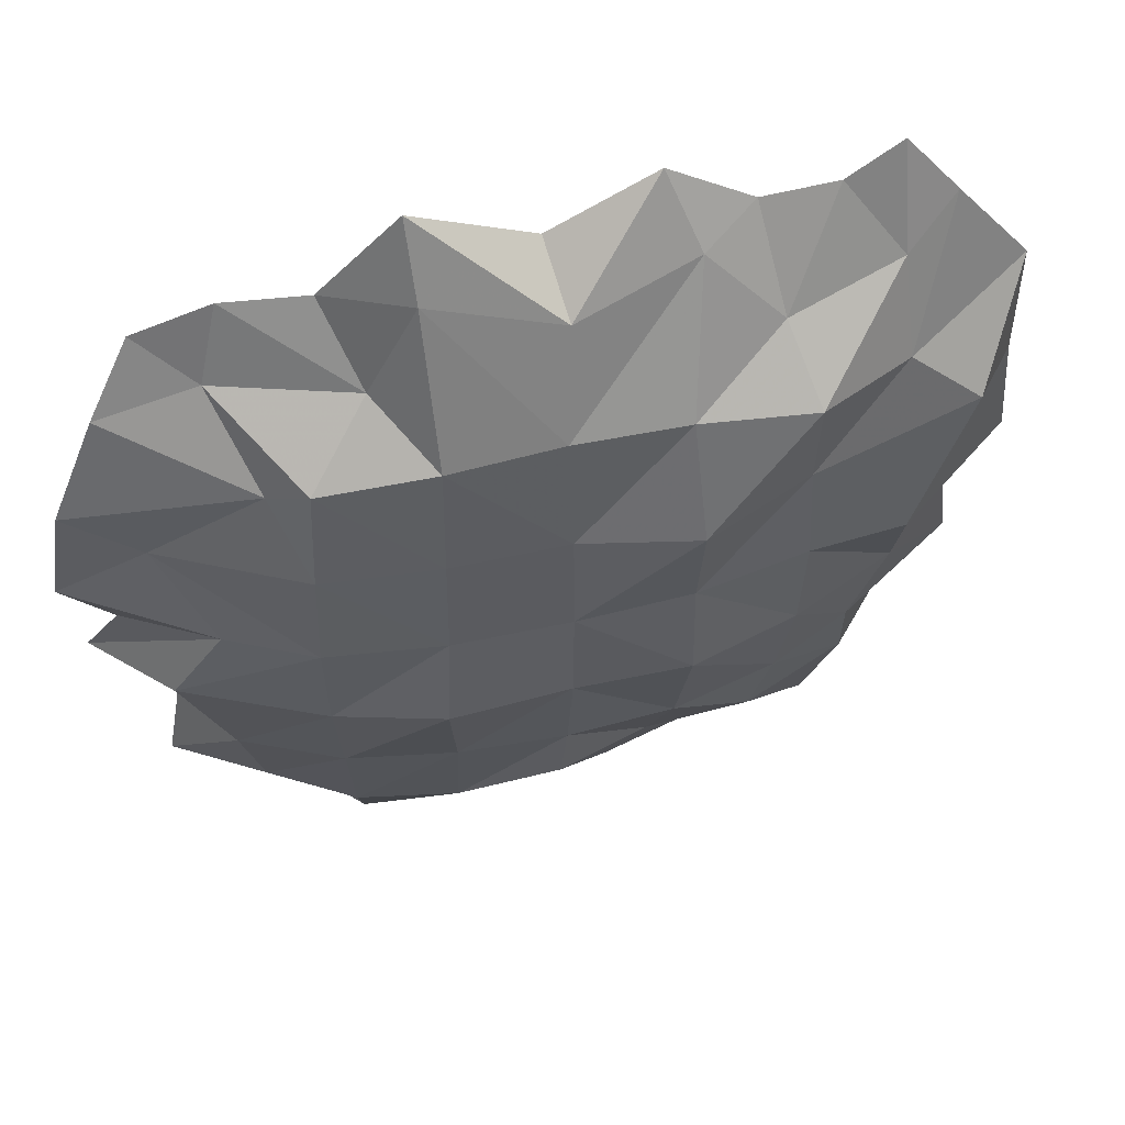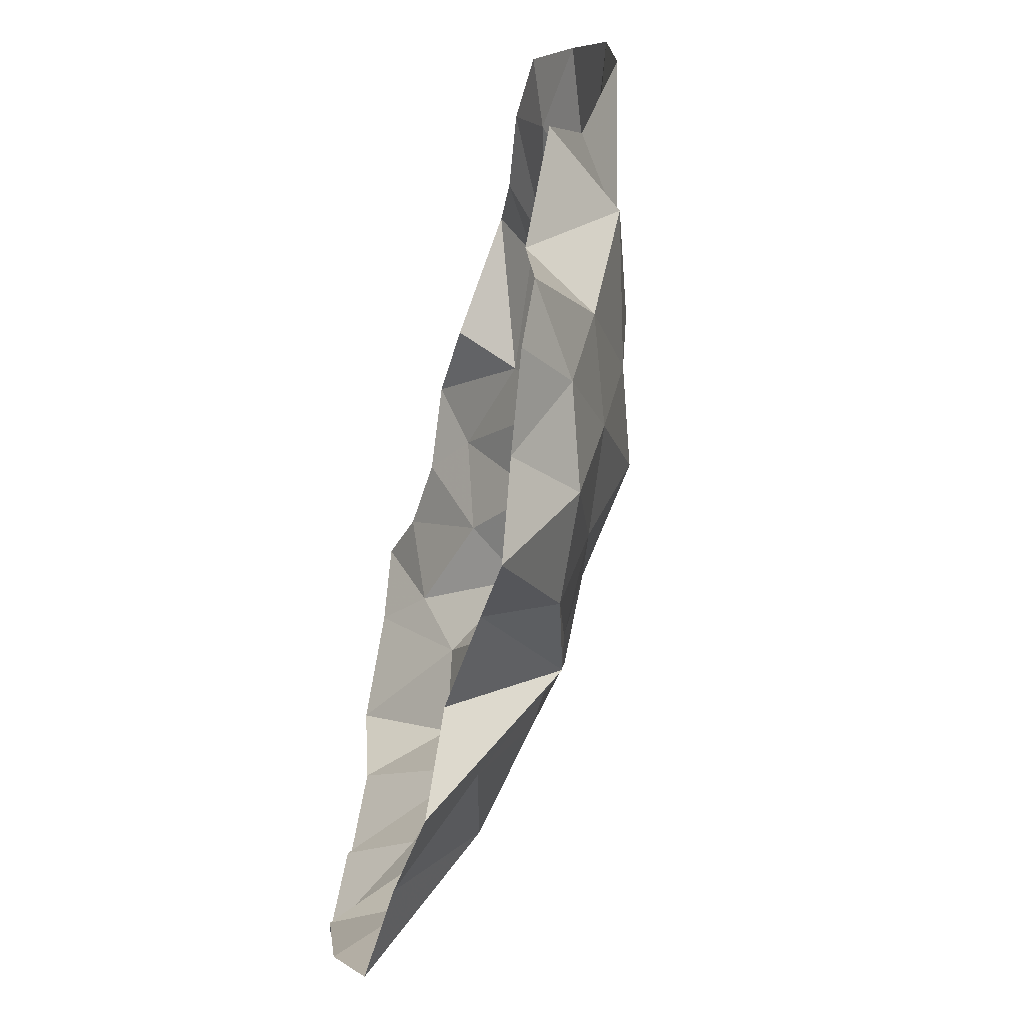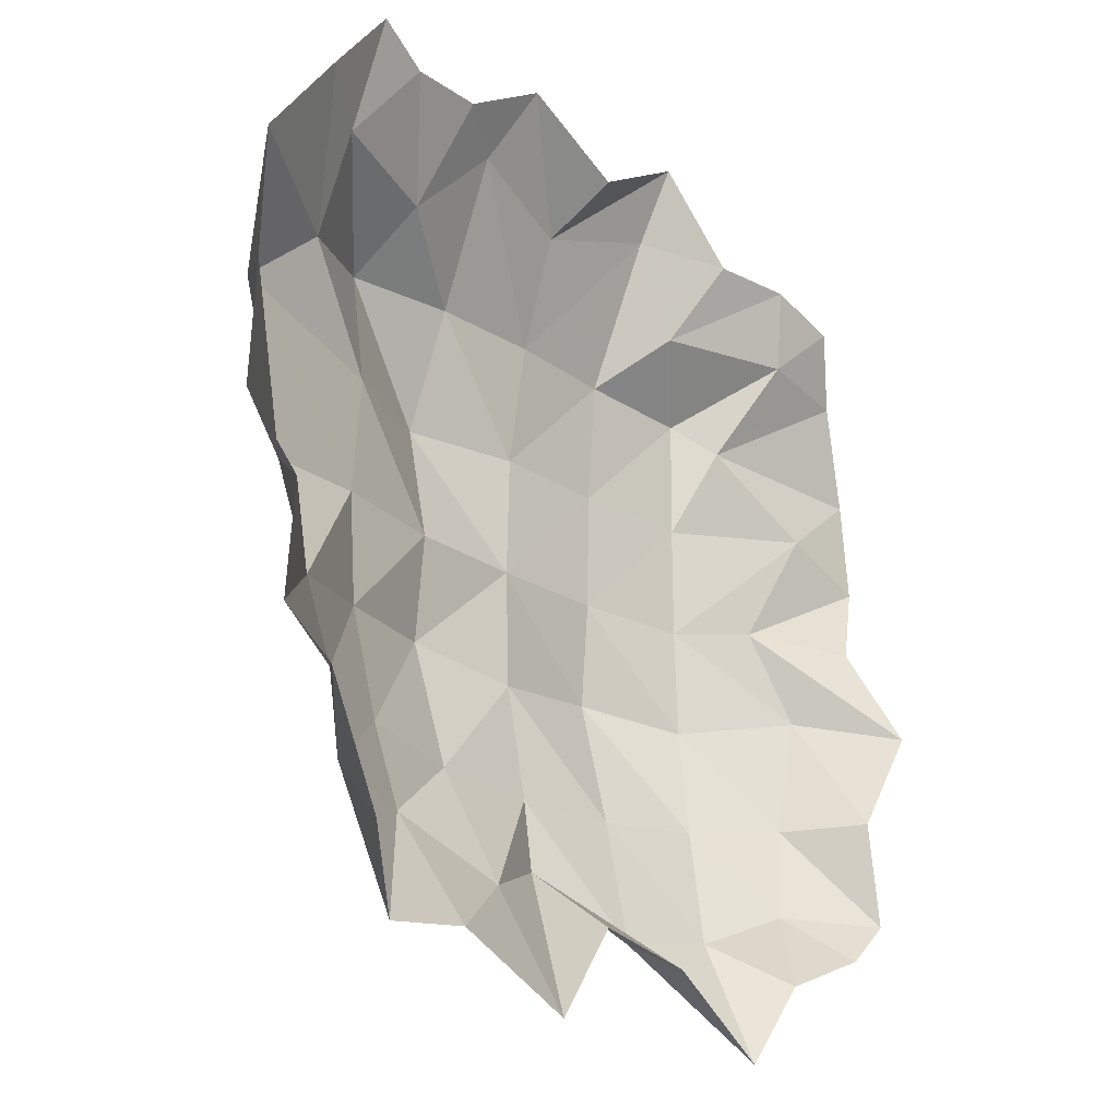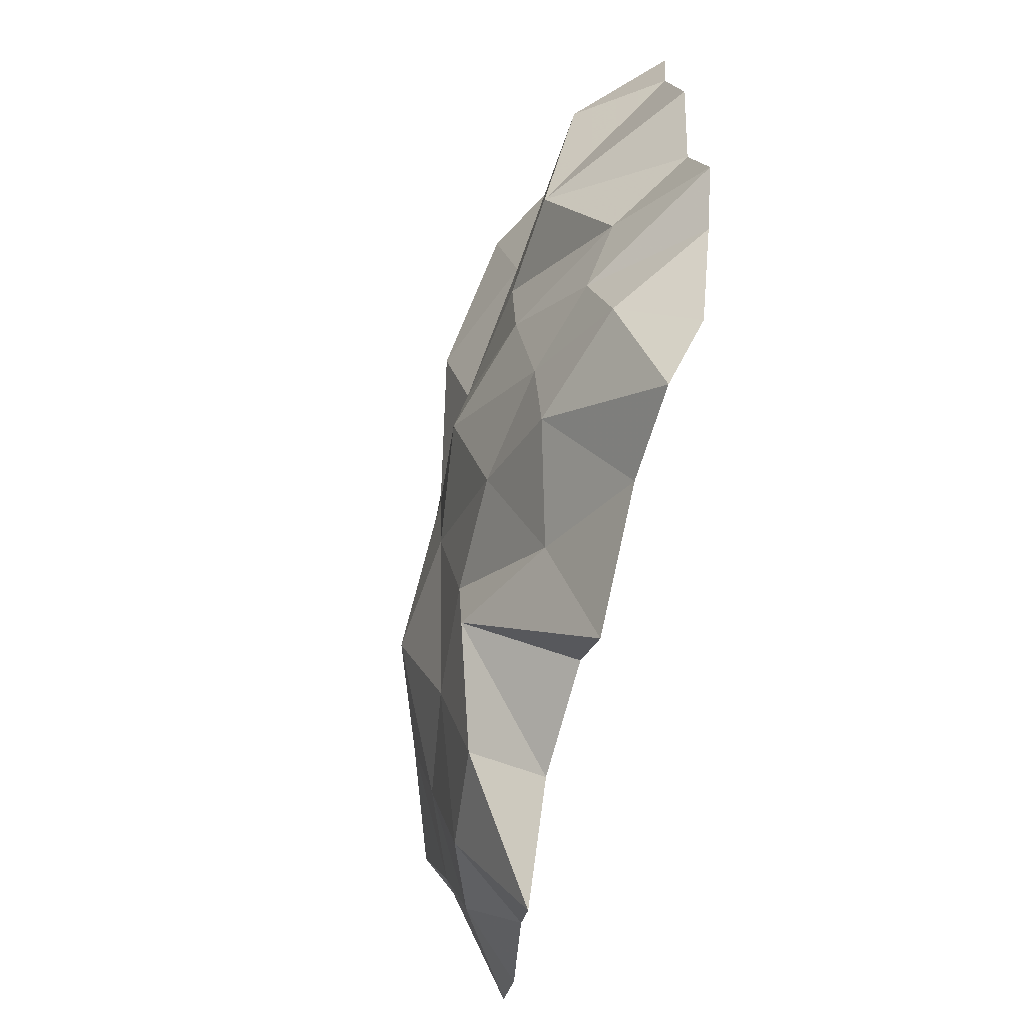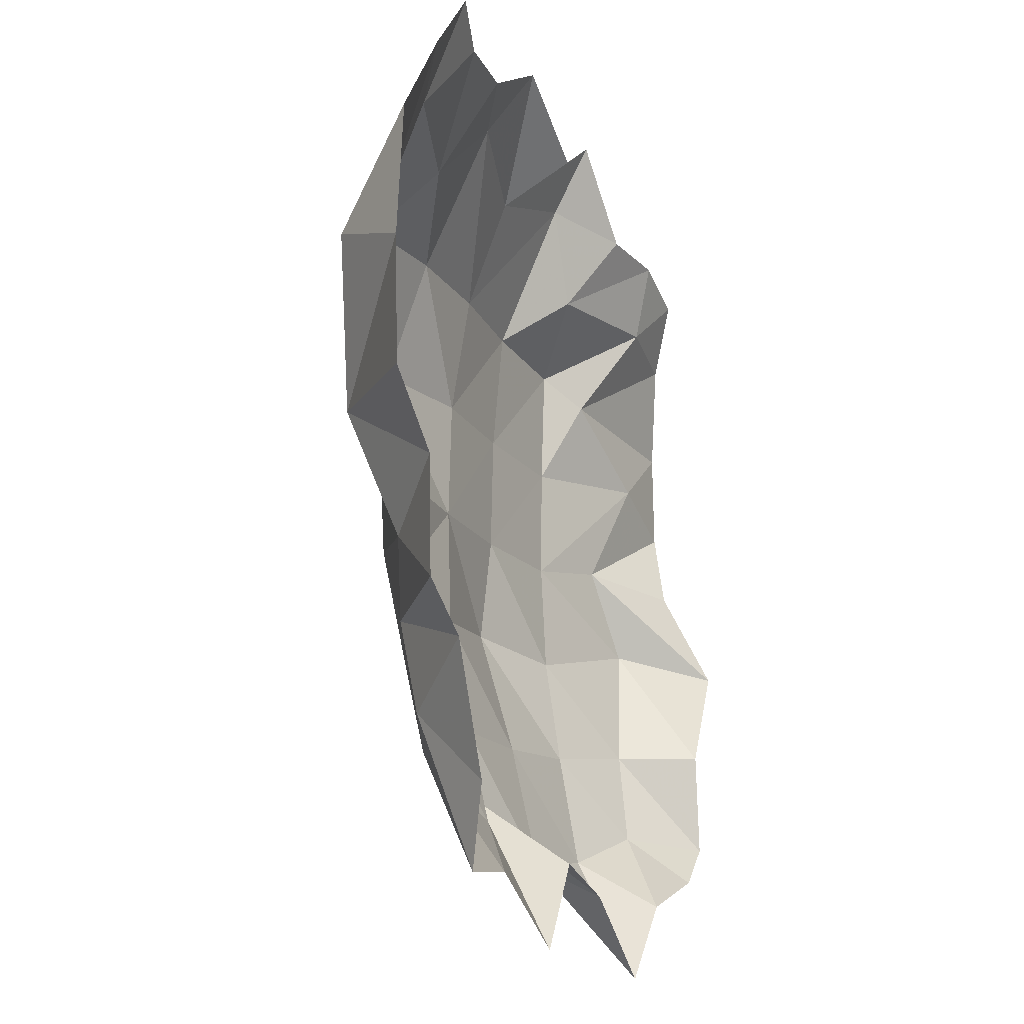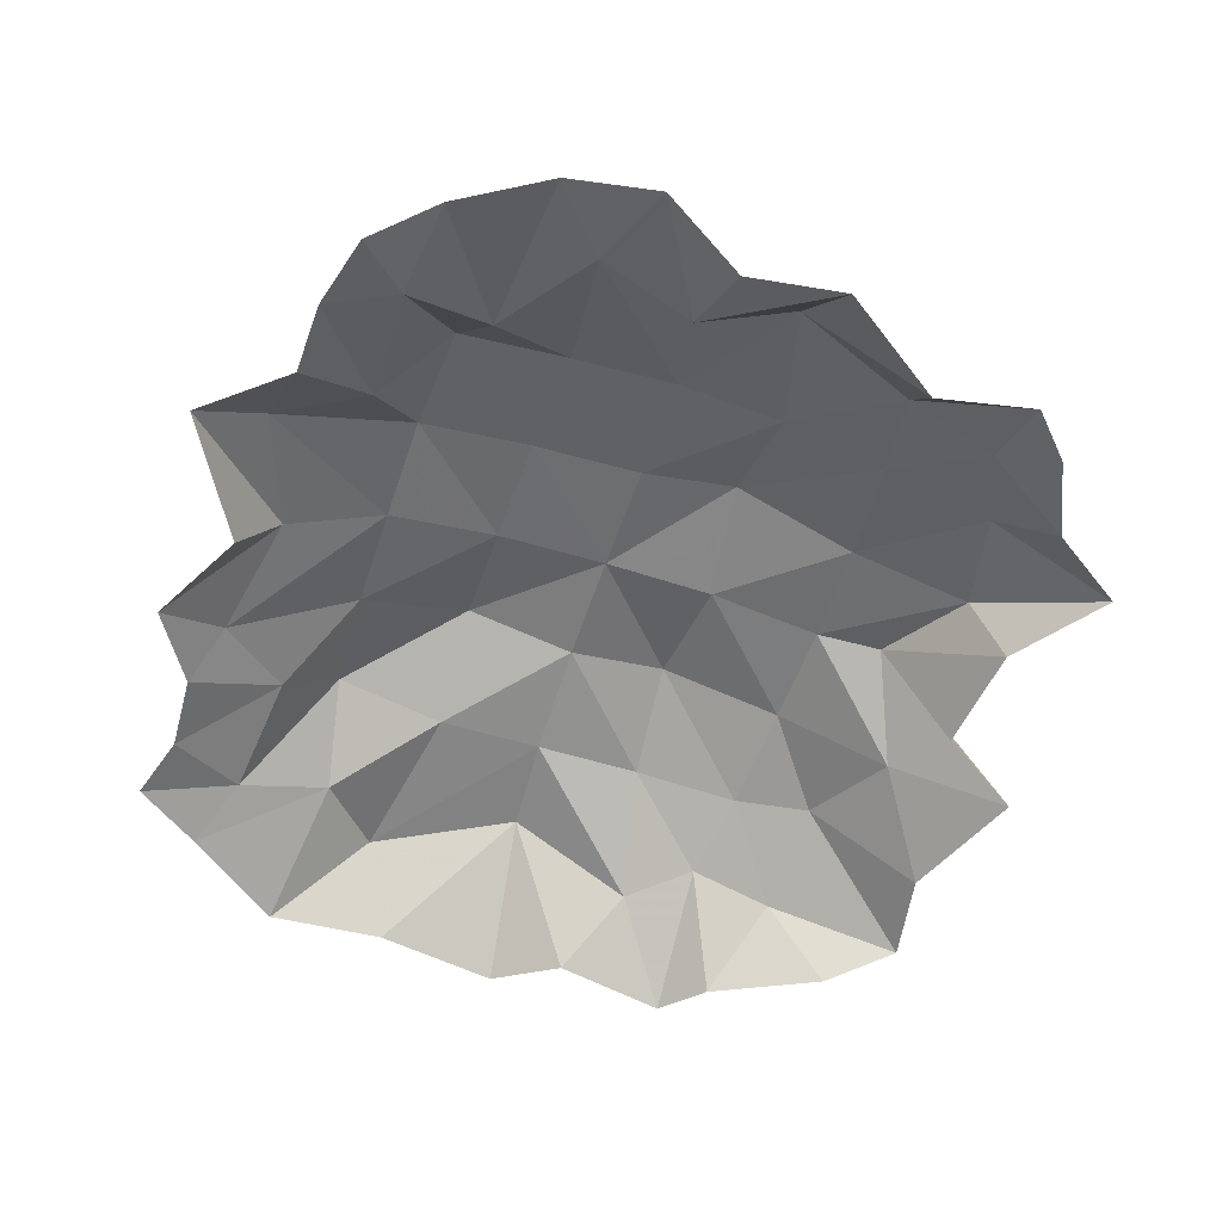
<metadata>
{"format":"obj","ext":"obj","renderer":"f3d","projection":"perspective","resolution":1024,"background":"white","views":[{"elev":54.2,"azim":-14.3,"up":"+Y"},{"elev":-59.9,"azim":-104.2,"up":"+Y"},{"elev":-22.7,"azim":131.1,"up":"+Y"},{"elev":-70.4,"azim":77.4,"up":"+Y"},{"elev":-17.7,"azim":110.5,"up":"+Y"},{"elev":-55.8,"azim":-108.2,"up":"+Z"}]}
</metadata>
<code>
o Plane_0
v 0 0.04568 -0.3812
v 0 0.04568 -0.3812
v 0 0.04568 -0.3812
v 0 0.04568 -0.3812
v 0 0.1517 -0.384
v 0 0.1517 -0.384
v 0 0.1517 -0.384
v 0 0.1517 -0.384
v 0 0.2574 -0.4012
v 0 0.2574 -0.4012
v 0 0.2574 -0.4012
v 0 0.2574 -0.4012
v 0 -0.06037 -0.3843
v 0 -0.06037 -0.3843
v 0 -0.06037 -0.3843
v 0 -0.06037 -0.3843
v 0 -0.1661 -0.4034
v 0 -0.1661 -0.4034
v 0 -0.1661 -0.4034
v 0 -0.1661 -0.4034
v 0.00503 0.3874 -0.5049
v 0.00503 0.3874 -0.5049
v 0.01079 -0.2956 -0.5037
v 0.01079 -0.2956 -0.5037
v 0.0126 0.3486 -0.4431
v 0.0126 0.3486 -0.4431
v 0.0126 0.3486 -0.4431
v 0.0126 0.3486 -0.4431
v 0.06562 -0.3781 -0.5044
v 0.06562 -0.3781 -0.5044
v 0.08958 -0.2686 -0.4569
v 0.08958 -0.2686 -0.4569
v 0.08958 -0.2686 -0.4569
v 0.08958 -0.2686 -0.4569
v 0.09935 0.4357 -0.5036
v 0.09935 0.4357 -0.5036
v 0.1001 -0.1628 -0.4056
v 0.1001 -0.1628 -0.4056
v 0.1001 -0.1628 -0.4056
v 0.1001 -0.1628 -0.4056
v 0.1012 0.2566 -0.3981
v 0.1012 0.2566 -0.3981
v 0.1012 0.2566 -0.3981
v 0.1012 0.2566 -0.3981
v 0.1042 -0.04746 -0.3733
v 0.1042 -0.04746 -0.3733
v 0.1042 -0.04746 -0.3733
v 0.1042 -0.04746 -0.3733
v 0.1045 0.1501 -0.362
v 0.1045 0.1501 -0.362
v 0.1045 0.1501 -0.362
v 0.1045 0.1501 -0.362
v 0.106 0.04568 -0.3842
v 0.106 0.04568 -0.3842
v 0.106 0.04568 -0.3842
v 0.106 0.04568 -0.3842
v 0.123 0.3728 -0.4672
v 0.123 0.3728 -0.4672
v 0.123 0.3728 -0.4672
v 0.123 0.3728 -0.4672
v 0.1726 0.3928 -0.4959
v 0.1726 0.3928 -0.4959
v 0.1798 -0.3289 -0.5063
v 0.1798 -0.3289 -0.5063
v 0.1811 -0.2242 -0.4335
v 0.1811 -0.2242 -0.4335
v 0.1811 -0.2242 -0.4335
v 0.1811 -0.2242 -0.4335
v 0.1865 0.3058 -0.4448
v 0.1865 0.3058 -0.4448
v 0.1865 0.3058 -0.4448
v 0.1865 0.3058 -0.4448
v 0.1991 -0.1535 -0.4243
v 0.1991 -0.1535 -0.4243
v 0.1991 -0.1535 -0.4243
v 0.1991 -0.1535 -0.4243
v 0.2037 0.251 -0.3889
v 0.2037 0.251 -0.3889
v 0.2037 0.251 -0.3889
v 0.2037 0.251 -0.3889
v 0.2085 0.1457 -0.4081
v 0.2085 0.1457 -0.4081
v 0.2085 0.1457 -0.4081
v 0.2085 0.1457 -0.4081
v 0.2085 -0.05438 -0.4063
v 0.2085 -0.05438 -0.4063
v 0.2085 -0.05438 -0.4063
v 0.2085 -0.05438 -0.4063
v 0.2118 0.04568 -0.4025
v 0.2118 0.04568 -0.4025
v 0.2118 0.04568 -0.4025
v 0.2118 0.04568 -0.4025
v 0.2427 0.3891 -0.5006
v 0.2427 0.3891 -0.5006
v 0.2648 -0.3425 -0.5115
v 0.2648 -0.3425 -0.5115
v 0.2756 -0.1362 -0.4516
v 0.2756 -0.1362 -0.4516
v 0.2756 -0.1362 -0.4516
v 0.2756 -0.1362 -0.4516
v 0.2813 -0.2156 -0.4694
v 0.2813 -0.2156 -0.4694
v 0.2813 -0.2156 -0.4694
v 0.2813 -0.2156 -0.4694
v 0.2929 0.3189 -0.4736
v 0.2929 0.3189 -0.4736
v 0.2929 0.3189 -0.4736
v 0.2929 0.3189 -0.4736
v 0.2953 0.2324 -0.4403
v 0.2953 0.2324 -0.4403
v 0.2953 0.2324 -0.4403
v 0.2953 0.2324 -0.4403
v 0.2967 0.408 -0.5135
v 0.3015 0.04107 -0.4119
v 0.3015 0.04107 -0.4119
v 0.3015 0.04107 -0.4119
v 0.3015 0.04107 -0.4119
v 0.3036 -0.2789 -0.534
v 0.3169 -0.07719 -0.4662
v 0.3169 -0.07719 -0.4662
v 0.3169 -0.07719 -0.4662
v 0.3169 -0.07719 -0.4662
v 0.3453 0.3456 -0.5079
v 0.3453 0.3456 -0.5079
v 0.3526 -0.1751 -0.5336
v 0.3526 -0.1751 -0.5336
v 0.3586 0.1754 -0.4291
v 0.3586 0.1754 -0.4291
v 0.3586 0.1754 -0.4291
v 0.3586 0.1754 -0.4291
v 0.3801 -0.03283 -0.5191
v 0.3801 -0.03283 -0.5191
v 0.3951 -0.1378 -0.527
v 0.3951 -0.1378 -0.527
v 0.4124 0.1433 -0.5016
v 0.4124 0.1433 -0.5016
v 0.4147 0.2543 -0.5081
v 0.4147 0.2543 -0.5081
v 0.4247 0.02701 -0.5092
v 0.4247 0.02701 -0.5092
v -0.004966 -0.2287 -0.4074
v -0.004966 -0.2287 -0.4074
v -0.004966 -0.2287 -0.4074
v -0.004966 -0.2287 -0.4074
v -0.08981 -0.3098 -0.498
v -0.08981 -0.3098 -0.498
v -0.09703 -0.2768 -0.4345
v -0.09703 -0.2768 -0.4345
v -0.09703 -0.2768 -0.4345
v -0.09703 -0.2768 -0.4345
v -0.1001 -0.1628 -0.4084
v -0.1001 -0.1628 -0.4084
v -0.1001 -0.1628 -0.4084
v -0.1001 -0.1628 -0.4084
v -0.1012 0.2565 -0.3973
v -0.1012 0.2565 -0.3973
v -0.1012 0.2565 -0.3973
v -0.1012 0.2565 -0.3973
v -0.1018 0.3886 -0.454
v -0.1018 0.3886 -0.454
v -0.1018 0.3886 -0.454
v -0.1018 0.3886 -0.454
v -0.1033 0.4543 -0.4875
v -0.1033 0.4543 -0.4875
v -0.1045 0.1501 -0.3865
v -0.1045 0.1501 -0.3865
v -0.1045 0.1501 -0.3865
v -0.1045 0.1501 -0.3865
v -0.106 0.04568 -0.3836
v -0.106 0.04568 -0.3836
v -0.106 0.04568 -0.3836
v -0.106 0.04568 -0.3836
v -0.1123 -0.04575 -0.371
v -0.1123 -0.04575 -0.371
v -0.1123 -0.04575 -0.371
v -0.1123 -0.04575 -0.371
v -0.1465 0.3063 -0.4515
v -0.1465 0.3063 -0.4515
v -0.1465 0.3063 -0.4515
v -0.1465 0.3063 -0.4515
v -0.173 0.377 -0.4962
v -0.173 0.377 -0.4962
v -0.1781 -0.3743 -0.5026
v -0.1781 -0.3743 -0.5026
v -0.1906 -0.2591 -0.4424
v -0.1906 -0.2591 -0.4424
v -0.1906 -0.2591 -0.4424
v -0.1906 -0.2591 -0.4424
v -0.1993 -0.1538 -0.4214
v -0.1993 -0.1538 -0.4214
v -0.1993 -0.1538 -0.4214
v -0.1993 -0.1538 -0.4214
v -0.2033 0.2505 -0.4052
v -0.2033 0.2505 -0.4052
v -0.2033 0.2505 -0.4052
v -0.2033 0.2505 -0.4052
v -0.2085 0.1457 -0.4001
v -0.2085 0.1457 -0.4001
v -0.2085 0.1457 -0.4001
v -0.2085 0.1457 -0.4001
v -0.2085 -0.05438 -0.4039
v -0.2085 -0.05438 -0.4039
v -0.2085 -0.05438 -0.4039
v -0.2085 -0.05438 -0.4039
v -0.2118 0.04568 -0.398
v -0.2118 0.04568 -0.398
v -0.2118 0.04568 -0.398
v -0.2118 0.04568 -0.398
v -0.2305 -0.2996 -0.5089
v -0.2305 -0.2996 -0.5089
v -0.2356 0.2248 -0.4344
v -0.2356 0.2248 -0.4344
v -0.2356 0.2248 -0.4344
v -0.2356 0.2248 -0.4344
v -0.2467 0.3757 -0.5078
v -0.2467 0.3757 -0.5078
v -0.2671 0.3104 -0.4866
v -0.2671 0.3104 -0.4866
v -0.2671 0.3104 -0.4866
v -0.2671 0.3104 -0.4866
v -0.2676 -0.2248 -0.4684
v -0.2676 -0.2248 -0.4684
v -0.2676 -0.2248 -0.4684
v -0.2676 -0.2248 -0.4684
v -0.2884 0.05978 -0.4267
v -0.2884 0.05978 -0.4267
v -0.2884 0.05978 -0.4267
v -0.2884 0.05978 -0.4267
v -0.2891 -0.1383 -0.4538
v -0.2891 -0.1383 -0.4538
v -0.2891 -0.1383 -0.4538
v -0.2891 -0.1383 -0.4538
v -0.306 -0.2654 -0.5196
v -0.3155 0.3573 -0.5079
v -0.3305 -0.1349 -0.5223
v -0.3305 -0.1349 -0.5223
v -0.3334 0.1603 -0.4535
v -0.3334 0.1603 -0.4535
v -0.3334 0.1603 -0.4535
v -0.3334 0.1603 -0.4535
v -0.334 -0.02067 -0.4402
v -0.334 -0.02067 -0.4402
v -0.334 -0.02067 -0.4402
v -0.334 -0.02067 -0.4402
v -0.3475 -0.2267 -0.5196
v -0.3475 -0.2267 -0.5196
v -0.355 0.3003 -0.4799
v -0.355 0.3003 -0.4799
v -0.3681 0.04746 -0.4807
v -0.3681 0.04746 -0.4807
v -0.3971 0.2144 -0.4612
v -0.3971 0.2144 -0.4612
v -0.3987 -0.03657 -0.5188
v -0.3987 -0.03657 -0.5188
v -0.411 0.1273 -0.4581
v -0.411 0.1273 -0.4581
f 1 169 174
f 1 174 14
f 13 173 151
f 13 151 17
f 20 152 149
f 20 149 143
f 142 148 146
f 142 146 23
f 172 206 202
f 172 202 176
f 175 201 190
f 175 190 154
f 153 189 186
f 153 186 150
f 147 185 183
f 147 183 145
f 207 225 241
f 207 241 203
f 204 242 229
f 204 229 191
f 192 230 221
f 192 221 187
f 188 223 210
f 188 210 184
f 228 250 253
f 228 253 243
f 244 254 236
f 244 236 232
f 231 235 246
f 231 246 224
f 222 245 233
f 222 233 209
f 3 16 48
f 3 48 55
f 53 45 85
f 53 85 90
f 92 87 119
f 92 119 115
f 116 122 132
f 116 132 139
f 15 19 40
f 15 40 47
f 46 39 74
f 46 74 86
f 88 76 98
f 88 98 120
f 121 99 133
f 121 133 131
f 18 141 33
f 18 33 38
f 37 31 65
f 37 65 73
f 75 68 102
f 75 102 97
f 100 103 125
f 100 125 134
f 144 24 30
f 144 30 34
f 32 29 63
f 32 63 66
f 67 64 95
f 67 95 101
f 104 96 118
f 104 118 126
f 4 56 51
f 4 51 7
f 8 52 44
f 8 44 12
f 10 41 57
f 10 57 25
f 28 60 36
f 28 36 22
f 54 91 84
f 54 84 50
f 49 82 78
f 49 78 43
f 42 77 69
f 42 69 58
f 59 71 62
f 59 62 35
f 89 114 127
f 89 127 81
f 83 128 109
f 83 109 79
f 80 110 107
f 80 107 72
f 70 105 93
f 70 93 61
f 117 140 136
f 117 136 130
f 129 135 138
f 129 138 112
f 111 137 124
f 111 124 108
f 106 123 113
f 106 113 94
f 2 6 166
f 2 166 170
f 171 168 198
f 171 198 205
f 208 199 239
f 208 239 227
f 226 238 256
f 226 256 249
f 5 9 155
f 5 155 165
f 167 157 193
f 167 193 197
f 200 196 214
f 200 214 240
f 237 212 252
f 237 252 255
f 11 26 159
f 11 159 156
f 158 161 178
f 158 178 194
f 195 179 220
f 195 220 213
f 211 218 248
f 211 248 251
f 27 21 163
f 27 163 160
f 162 164 182
f 162 182 180
f 177 181 216
f 177 216 219
f 217 215 234
f 217 234 247

</code>
